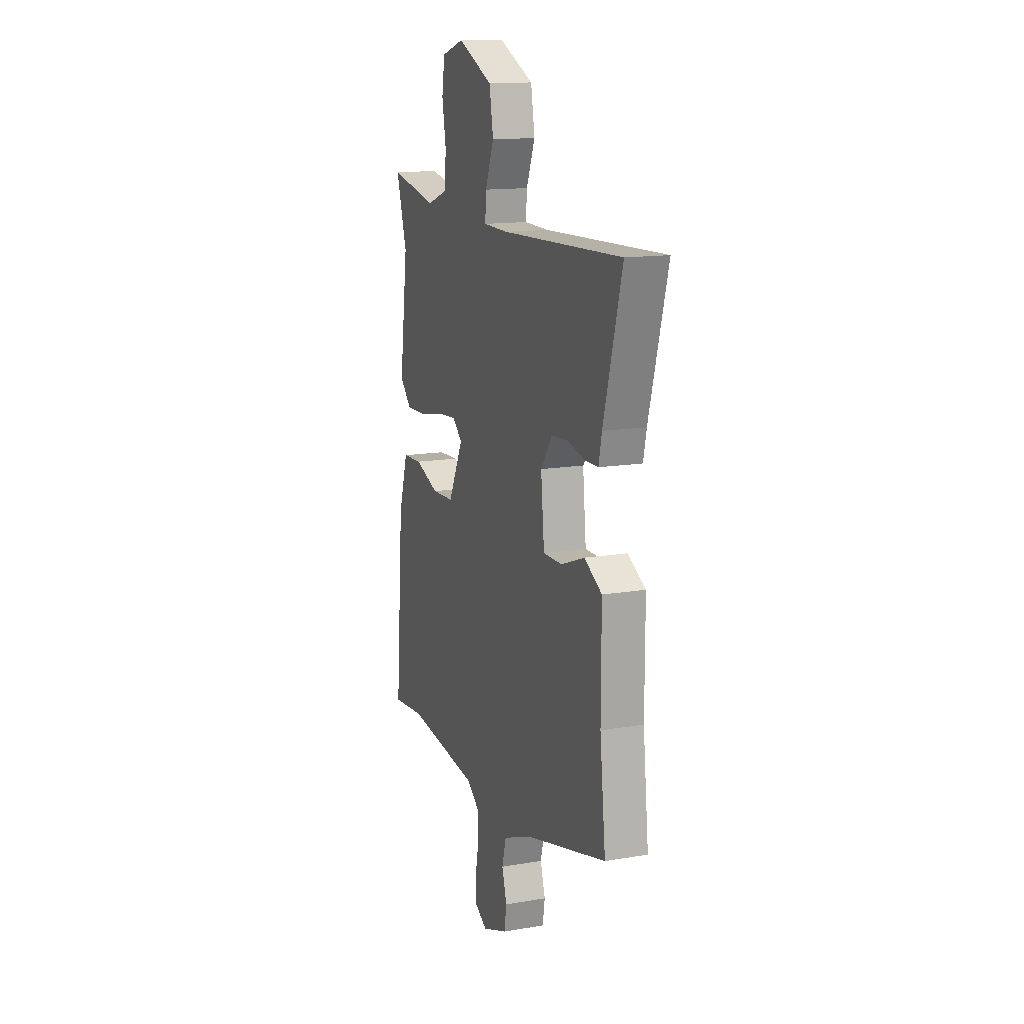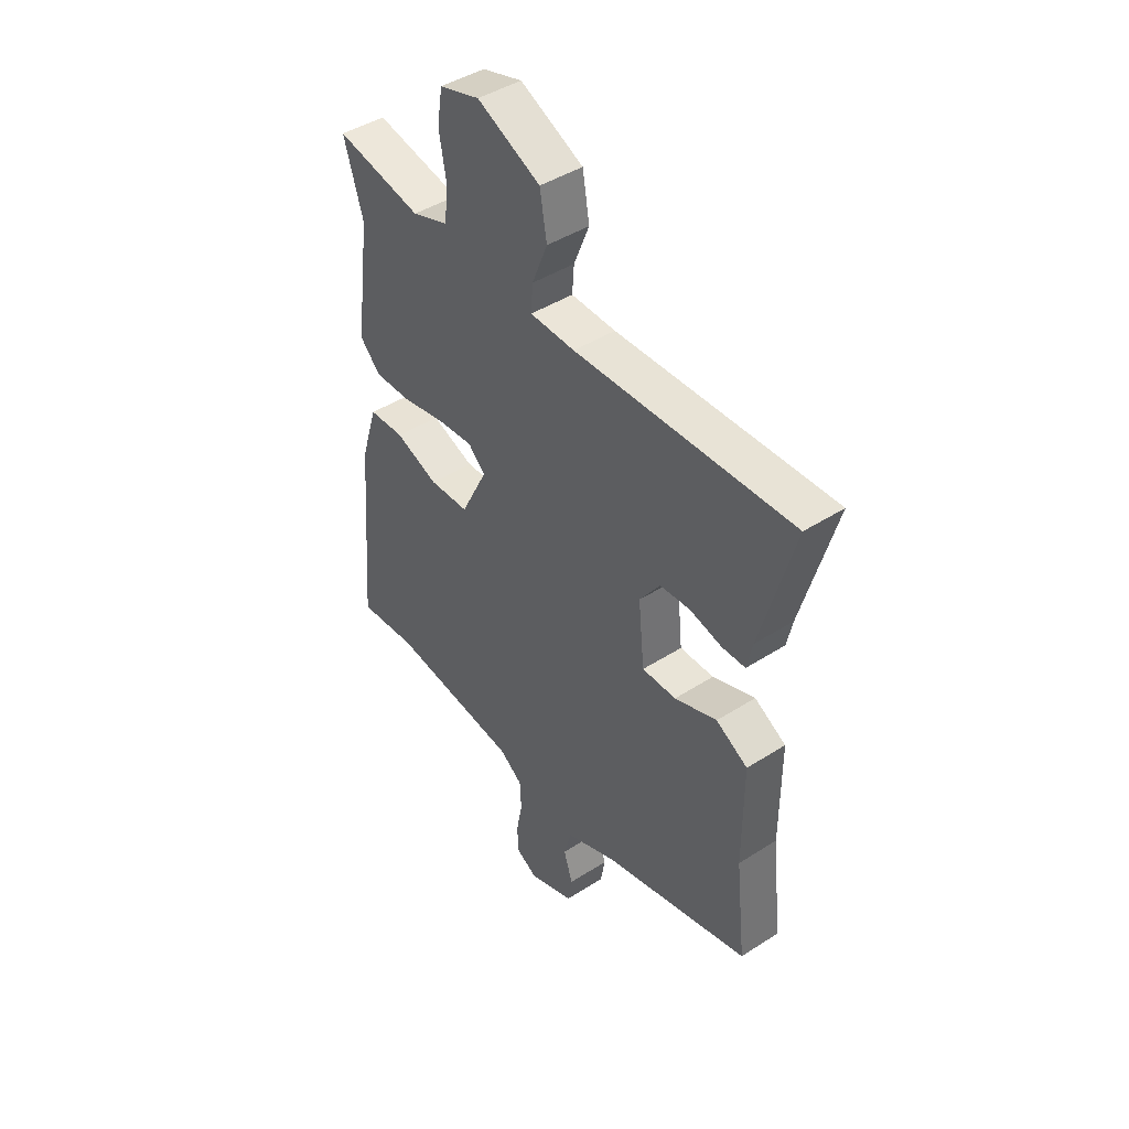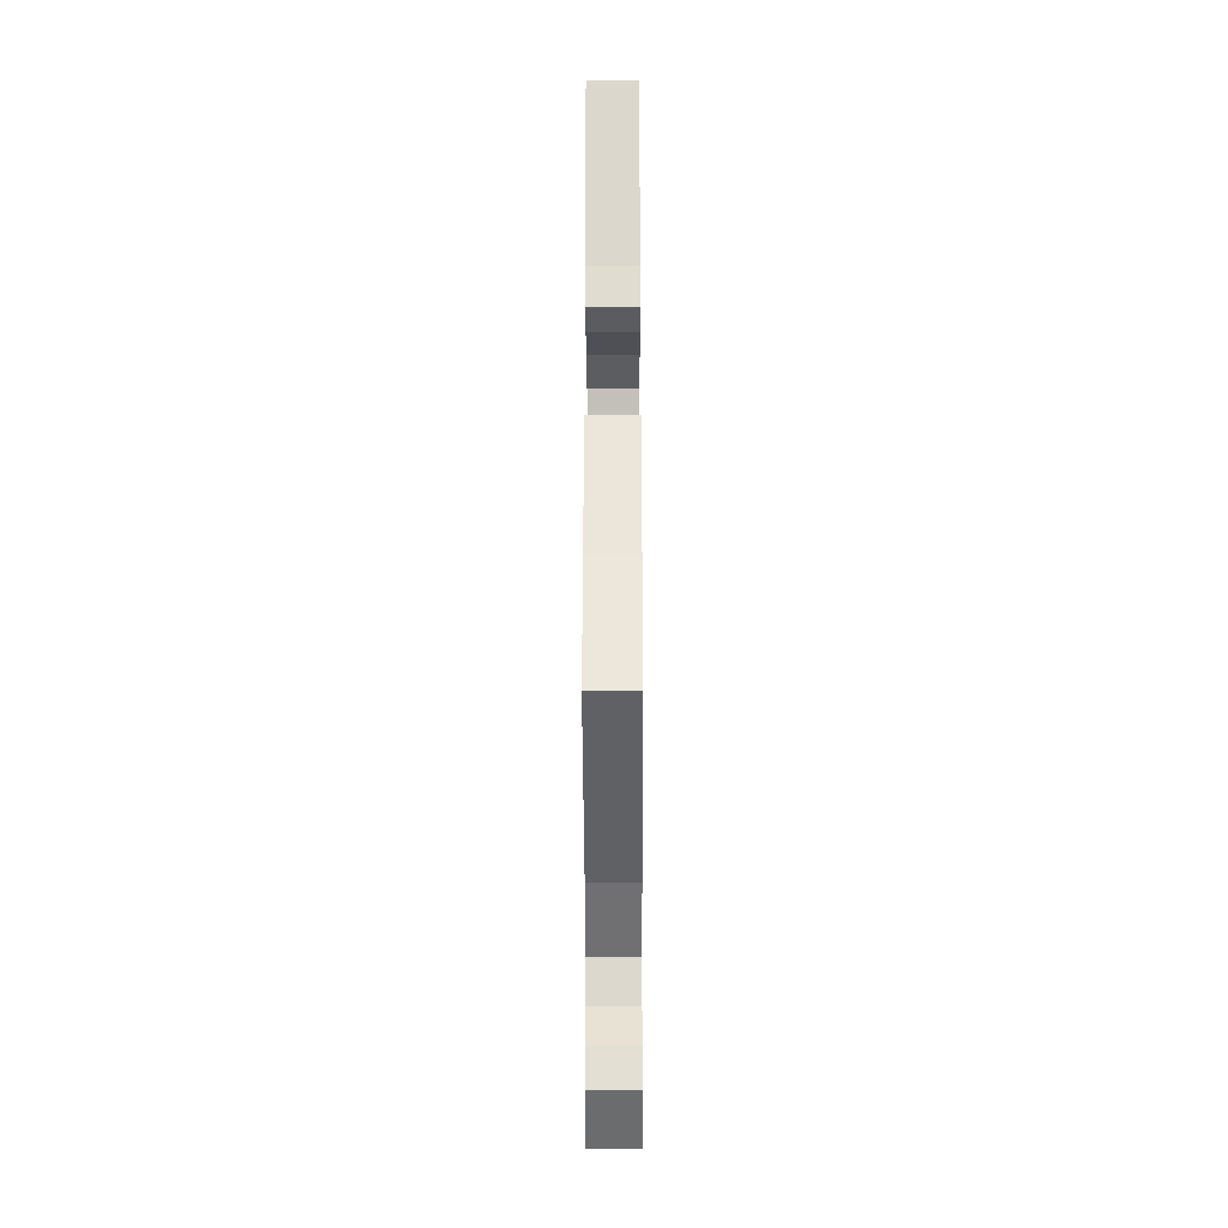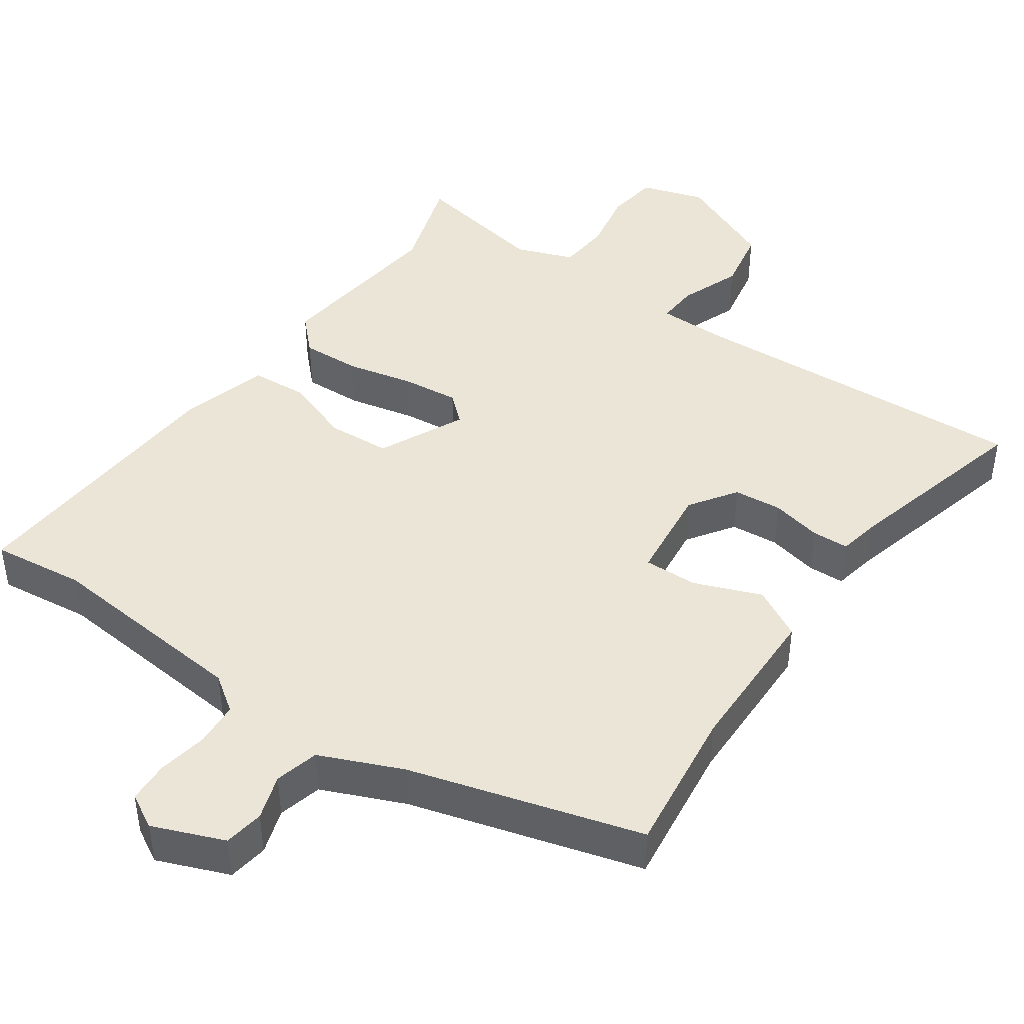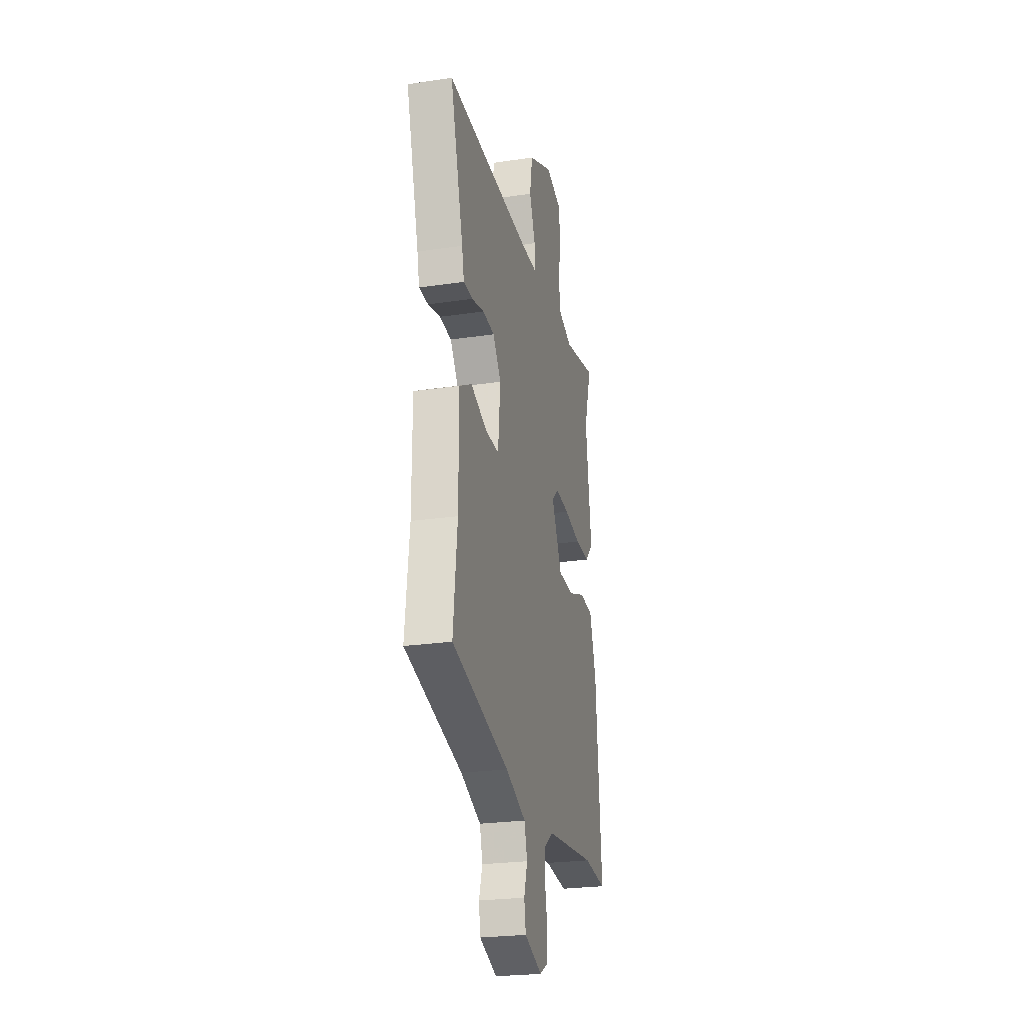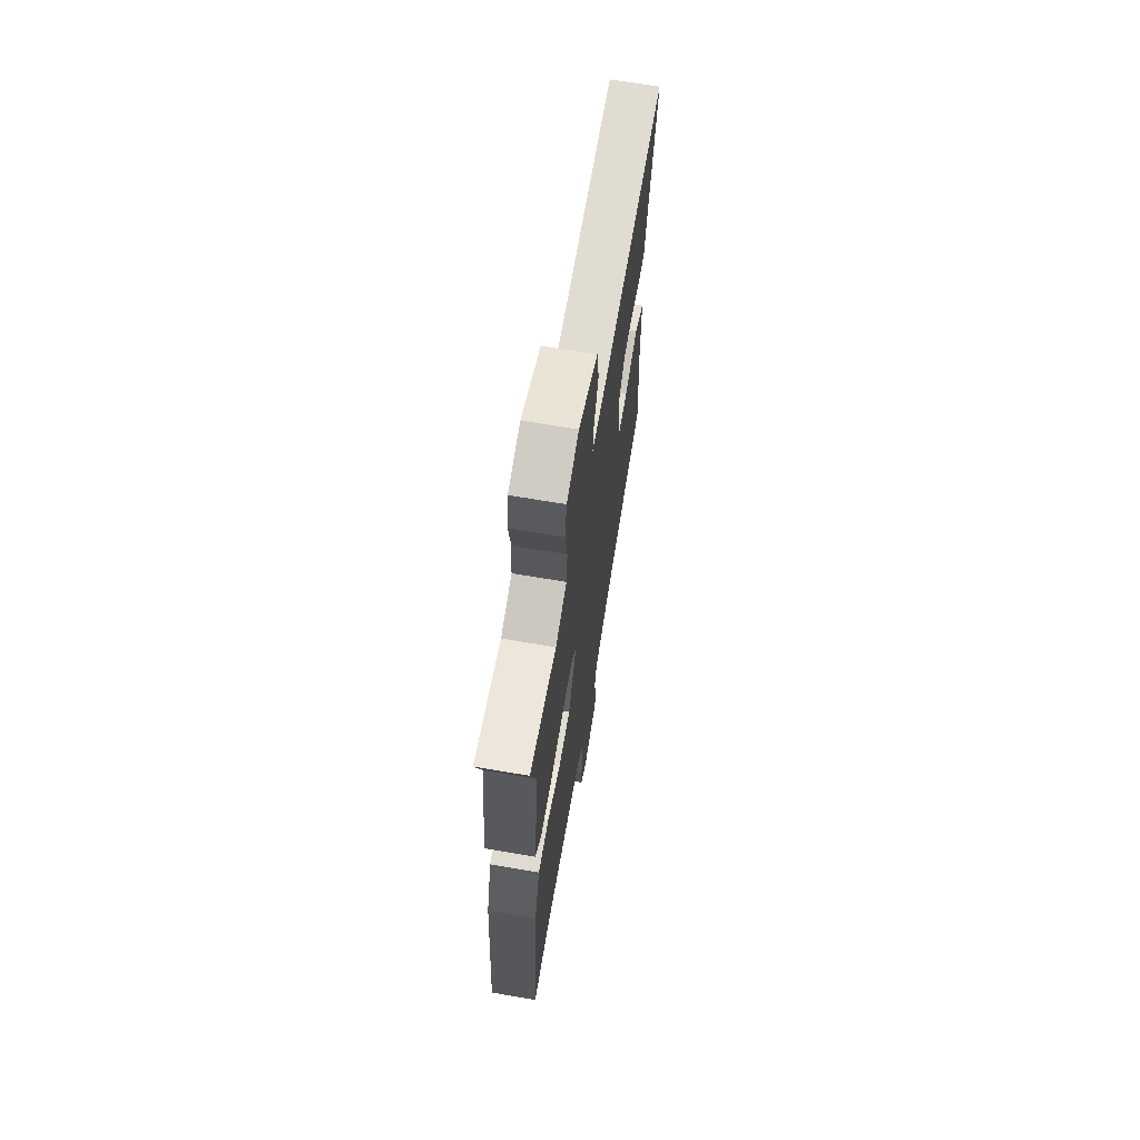
<metadata>
{"format":"obj","ext":"obj","renderer":"f3d","projection":"perspective","resolution":1024,"background":"white","views":[{"elev":14.2,"azim":-110.5,"up":"+Z"},{"elev":44.1,"azim":-126.9,"up":"+Z"},{"elev":-32.7,"azim":-89.8,"up":"+Z"},{"elev":44.1,"azim":-145.9,"up":"+Y"},{"elev":-24.7,"azim":-76.3,"up":"+Z"},{"elev":66.8,"azim":99.7,"up":"+Z"}]}
</metadata>
<code>
v 0.541 0.07 -0.504
v 0.415 0.07 -0.491
v 0.135 0.07 -0.522
v 0.087 0.07 -0.557
v 0.084 0.07 -0.617
v 0.097 0.07 -0.685
v 0.095 0.07 -0.741
v 0.049 0.07 -0.767
v -0.048 0.07 -0.73
v -0.057 0.07 -0.676
v -0.038 0.07 -0.615
v -0.054 0.07 -0.556
v -0.166 0.07 -0.51
v -0.48 0.07 -0.426
v -0.458 0.07 -0.227
v -0.458 0.07 -0.018
v -0.39 0.07 0.02
v -0.299 0.07 -0.014
v -0.226 0.07 -0.015
v -0.213 0.07 0.116
v -0.257 0.07 0.178
v -0.322 0.07 0.183
v -0.39 0.07 0.167
v -0.44 0.07 0.168
v -0.452 0.07 0.224
v -0.523 0.07 0.481
v -0.058 0.07 0.464
v 0.038 0.07 0.466
v 0.034 0.07 0.521
v 0.001 0.07 0.603
v 0.016 0.07 0.689
v 0.151 0.07 0.751
v 0.237 0.07 0.725
v 0.248 0.07 0.655
v 0.233 0.07 0.57
v 0.24 0.07 0.499
v 0.318 0.07 0.471
v 0.502 0.07 0.508
v 0.461 0.07 0.373
v 0.493 0.07 0.134
v 0.449 0.07 0.088
v 0.369 0.07 0.09
v 0.278 0.07 0.109
v 0.201 0.07 0.116
v 0.164 0.07 0.082
v 0.221 0.07 -0.033
v 0.306 0.07 -0.037
v 0.398 0.07 -0.003
v 0.474 0.07 -0.007
v 0.51 0.07 -0.123
v 0.541 0 -0.504
v 0.415 0 -0.491
v 0.135 0 -0.522
v 0.087 0 -0.557
v 0.084 0 -0.617
v 0.097 0 -0.685
v 0.095 0 -0.741
v 0.049 0 -0.767
v -0.048 0 -0.73
v -0.057 0 -0.676
v -0.038 0 -0.615
v -0.054 0 -0.556
v -0.166 0 -0.51
v -0.48 0 -0.426
v -0.458 0 -0.227
v -0.458 0 -0.018
v -0.39 0 0.02
v -0.299 0 -0.014
v -0.226 0 -0.015
v -0.213 0 0.116
v -0.257 0 0.178
v -0.322 0 0.183
v -0.39 0 0.167
v -0.44 0 0.168
v -0.452 0 0.224
v -0.523 0 0.481
v -0.058 0 0.464
v 0.038 0 0.466
v 0.034 0 0.521
v 0.001 0 0.603
v 0.016 0 0.689
v 0.151 0 0.751
v 0.237 0 0.725
v 0.248 0 0.655
v 0.233 0 0.57
v 0.24 0 0.499
v 0.318 0 0.471
v 0.502 0 0.508
v 0.461 0 0.373
v 0.493 0 0.134
v 0.449 0 0.088
v 0.369 0 0.09
v 0.278 0 0.109
v 0.201 0 0.116
v 0.164 0 0.082
v 0.221 0 -0.033
v 0.306 0 -0.037
v 0.398 0 -0.003
v 0.474 0 -0.007
v 0.51 0 -0.123
f 50 1 2
f 49 50 2
f 48 49 2
f 47 48 2
f 46 47 2 3
f 45 46 3 4
f 41 42 43
f 40 41 43
f 39 40 43
f 39 43 44
f 38 39 44
f 37 38 44
f 36 37 44 45
f 33 34 35
f 32 33 35
f 31 32 35
f 30 31 35
f 29 30 35
f 35 36 45
f 29 35 45
f 28 29 45
f 25 26 27
f 25 27 28
f 24 25 28
f 23 24 28
f 22 23 28
f 21 22 28
f 20 21 28 45
f 15 16 17 18
f 15 18 19
f 14 15 19
f 13 14 19
f 20 45 4
f 19 20 4
f 13 19 4
f 12 13 4
f 9 10 11
f 8 9 11
f 7 8 11
f 6 7 11
f 5 6 11
f 4 5 11 12
f 52 51 100
f 52 100 99
f 52 99 98
f 52 98 97
f 53 52 97 96
f 54 53 96 95
f 93 92 91
f 93 91 90
f 93 90 89
f 94 93 89
f 94 89 88
f 94 88 87
f 95 94 87 86
f 85 84 83
f 85 83 82
f 85 82 81
f 85 81 80
f 85 80 79
f 95 86 85
f 95 85 79
f 95 79 78
f 77 76 75
f 78 77 75
f 78 75 74
f 78 74 73
f 78 73 72
f 78 72 71
f 95 78 71 70
f 68 67 66 65
f 69 68 65
f 69 65 64
f 69 64 63
f 54 95 70
f 54 70 69
f 54 69 63
f 54 63 62
f 61 60 59
f 61 59 58
f 61 58 57
f 61 57 56
f 61 56 55
f 62 61 55 54
f 1 51 52 2
f 2 52 53 3
f 3 53 54 4
f 4 54 55 5
f 5 55 56 6
f 6 56 57 7
f 7 57 58 8
f 8 58 59 9
f 9 59 60 10
f 10 60 61 11
f 11 61 62 12
f 12 62 63 13
f 13 63 64 14
f 14 64 65 15
f 15 65 66 16
f 16 66 67 17
f 17 67 68 18
f 18 68 69 19
f 19 69 70 20
f 20 70 71 21
f 21 71 72 22
f 22 72 73 23
f 23 73 74 24
f 24 74 75 25
f 25 75 76 26
f 26 76 77 27
f 27 77 78 28
f 28 78 79 29
f 29 79 80 30
f 30 80 81 31
f 31 81 82 32
f 32 82 83 33
f 33 83 84 34
f 34 84 85 35
f 35 85 86 36
f 36 86 87 37
f 37 87 88 38
f 38 88 89 39
f 39 89 90 40
f 40 90 91 41
f 41 91 92 42
f 42 92 93 43
f 43 93 94 44
f 44 94 95 45
f 45 95 96 46
f 46 96 97 47
f 47 97 98 48
f 48 98 99 49
f 49 99 100 50
f 50 100 51 1

</code>
